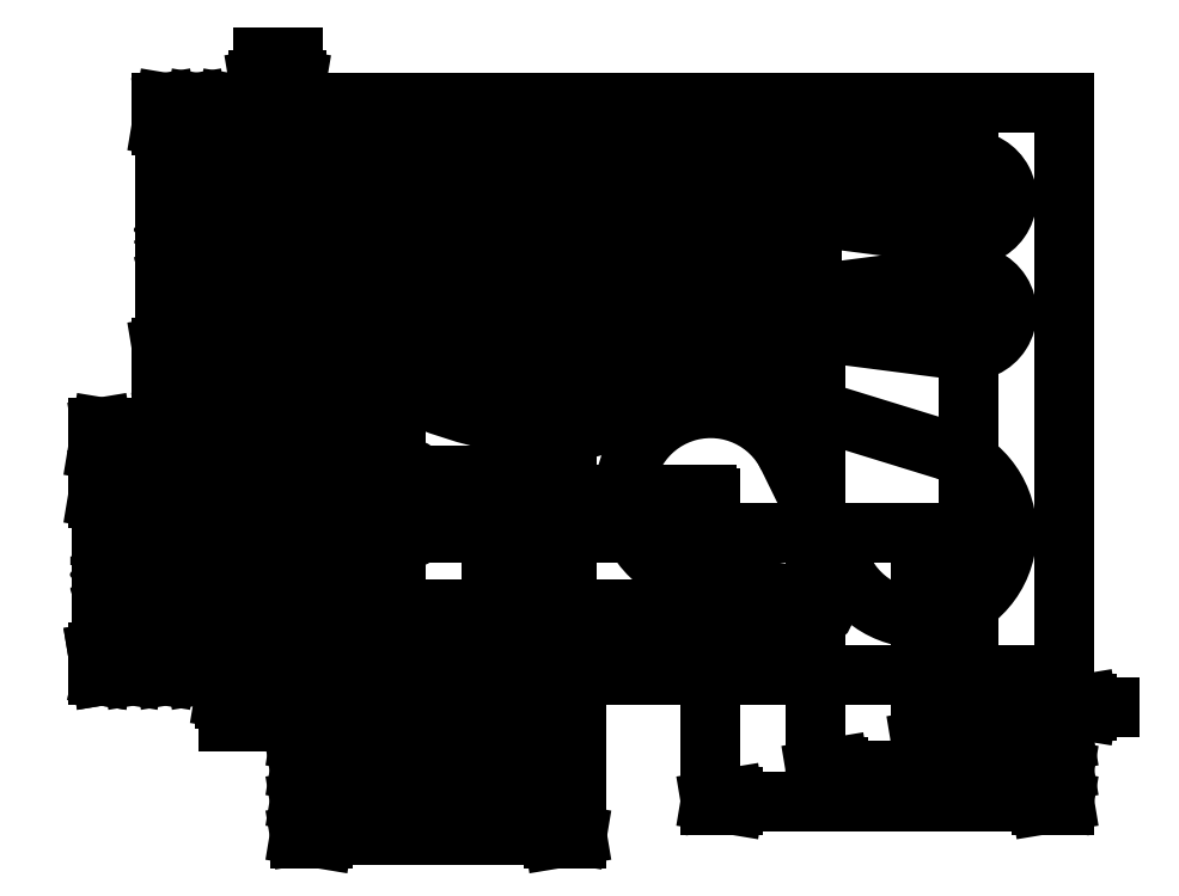
<metadata>
{"format":"dxf","ext":"dxf","renderer":"ezdxf+matplotlib","layout":"modelspace","background":"white","min_lineweight":24,"dpi":150}
</metadata>
<code>
0
SECTION
2
ENTITIES
0
LINE
8
0
10
265.6
20
54.34
30
0
11
265.6
21
204.3
31
0
0
LINE
8
0
10
265.6
20
204.3
30
0
11
65.65
21
204.3
31
0
0
LINE
8
0
10
240.6
20
189.3
30
0
11
98.82
21
189.3
31
0
0
LINE
8
0
10
201.9
20
174.3
30
0
11
239.4
21
169.4
31
0
0
LINE
8
0
10
239.4
20
159.3
30
0
11
201.9
21
154.4
31
0
0
LINE
8
0
10
201.9
20
144.3
30
0
11
239.4
21
139.4
31
0
0
LINE
8
0
10
234.8
20
113.3
30
0
11
197.7
21
124.8
31
0
0
LINE
8
0
10
193.4
20
111.7
30
0
11
207.9
21
81.94
31
0
0
LINE
8
0
10
201.1
20
74.3
30
0
11
169.4
21
79.65
31
0
0
LINE
8
0
10
138.1
20
69.34
30
0
11
200.6
21
69.34
31
0
0
LINE
8
0
10
135.6
20
106.8
30
0
11
135.6
21
71.84
31
0
0
LINE
8
0
10
118.1
20
109.3
30
0
11
133.1
21
109.3
31
0
0
LINE
8
0
10
115.6
20
71.84
30
0
11
115.6
21
106.8
31
0
0
LINE
8
0
10
90.65
20
69.34
30
0
11
113.1
21
69.34
31
0
0
LINE
8
0
10
65.65
20
204.3
30
0
11
65.65
21
54.34
31
0
0
LINE
8
0
10
65.65
20
54.34
30
0
11
265.6
21
54.34
31
0
0
ARC
8
0
10
240.6
20
179.3
30
0
40
10
50
262.6
51
90
0
ARC
8
0
10
200.6
20
164.3
30
0
40
10
50
82.64
51
277.4
0
ARC
8
0
10
240.6
20
149.3
30
0
40
10
50
262.6
51
97.36
0
ARC
8
0
10
200.6
20
134.3
30
0
40
10
50
82.64
51
252.8
0
ARC
8
0
10
228.1
20
91.84
30
0
40
22.5
50
206.1
51
72.85
0
ARC
8
0
10
173.1
20
101.8
30
0
40
22.5
50
26.09
51
260.4
0
ARC
8
0
10
200.6
20
71.84
30
0
40
2.5
50
270
51
80.41
0
ARC
8
0
10
138.1
20
71.84
30
0
40
2.5
50
180
51
270
0
ARC
8
0
10
133.1
20
106.8
30
0
40
2.5
50
0
51
90
0
ARC
8
0
10
118.1
20
106.8
30
0
40
2.5
50
90
51
180
0
ARC
8
0
10
113.1
20
71.84
30
0
40
2.5
50
270
51
0
0
ARC
8
0
10
90.65
20
79.34
30
0
40
10
50
90
51
270
0
ARC
8
0
10
90.65
20
99.34
30
0
40
10
50
270
51
90
0
ARC
8
0
10
90.65
20
119.3
30
0
40
10
50
60.09
51
270
0
SPLINE
8
0
210
0
220
0
230
1
70
     8
71
     3
72
    19
73
    15
74
     0
42
1e-09
43
1e-08
40
0
40
0
40
0
40
0
40
0.08563
40
0.1041
40
0.1755
40
0.2132
40
0.4434
40
0.4858
40
0.6087
40
0.722
40
0.7482
40
0.8573
40
0.8838
40
1
40
1
40
1
40
1
10
98.82
20
189.3
30
0
10
90.52
20
189.3
30
0
10
80.48
20
182.7
30
0
10
80.68
20
172
30
0
10
86.47
20
166.9
30
0
10
117.2
20
160.1
30
0
10
179.8
20
191.5
30
0
10
185.2
20
154.1
30
0
10
146.4
20
153.1
30
0
10
124.7
20
155.5
30
0
10
121.7
20
137.8
30
0
10
155.7
20
140.3
30
0
10
146.1
20
110.7
30
0
10
102.8
20
123.9
30
0
10
95.64
20
128
30
0
0
DIMENSION
8
FORMAT
2
_D
10
63.82
20
54.34
30
0
11
63.82
21
62.34
31
0
70
   160
1
<>
71
     2
42
-1
3
SLDDIMSTYLE0
13
90.65
23
69.34
33
0
14
65.65
24
54.34
34
0
50
90
0
DIMENSION
8
FORMAT
2
_D_1
10
46.89
20
54.34
30
0
11
46.89
21
68.12
31
0
70
   160
1
<>
71
     2
42
-1
3
SLDDIMSTYLE0
13
90.65
23
79.34
33
0
14
65.65
24
54.34
34
0
50
90
0
DIMENSION
8
FORMAT
2
_D_2
10
30.5
20
54.34
30
0
11
30.5
21
76.26
31
0
70
   160
1
<>
71
     2
42
-1
3
SLDDIMSTYLE1
13
90.65
23
99.34
33
0
14
65.65
24
54.34
34
0
50
90
0
DIMENSION
8
FORMAT
2
_D_3
10
38.61
20
54.34
30
0
11
38.61
21
74.03
31
0
70
   160
1
<>
71
     2
42
-1
3
SLDDIMSTYLE1
13
228.1
23
91.84
33
0
14
65.65
24
54.34
34
0
50
90
0
DIMENSION
8
FORMAT
2
_D_4
10
21.98
20
54.34
30
0
11
21.98
21
79.21
31
0
70
   160
1
<>
71
     2
42
-1
3
SLDDIMSTYLE1
13
173.1
23
101.8
33
0
14
65.65
24
54.34
34
0
50
90
0
DIMENSION
8
FORMAT
2
_D_5
10
13.79
20
54.34
30
0
11
13.79
21
82.19
31
0
70
   160
1
<>
71
     2
42
-1
3
SLDDIMSTYLE1
13
133.1
23
106.8
33
0
14
65.65
24
54.34
34
0
50
90
0
DIMENSION
8
FORMAT
2
_D_6
10
13.79
20
54.34
30
0
11
13.79
21
105.1
31
0
70
   160
1
<>
71
     2
42
-1
3
SLDDIMSTYLE1
13
90.65
23
119.3
33
0
14
65.65
24
54.34
34
0
50
90
0
DIMENSION
8
FORMAT
2
_D_7
10
30.5
20
204.3
30
0
11
30.5
21
168.8
31
0
70
   160
1
<>
71
     2
42
-1
3
SLDDIMSTYLE1
13
200.6
23
134.3
33
0
14
65.65
24
204.3
34
0
50
90
0
DIMENSION
8
FORMAT
2
_D_8
10
55.89
20
54.34
30
0
11
55.89
21
65.98
31
0
70
   160
1
<>
71
     2
42
-1
3
SLDDIMSTYLE0
13
200.6
23
71.84
33
0
14
65.65
24
54.34
34
0
50
90
0
DIMENSION
8
FORMAT
2
_D_9
10
63.82
20
204.3
30
0
11
63.82
21
197.7
31
0
70
   160
1
<>
71
     2
42
-1
3
SLDDIMSTYLE0
13
98.82
23
189.3
33
0
14
65.65
24
204.3
34
0
50
90
0
DIMENSION
8
FORMAT
2
_D_10
10
55.89
20
204.3
30
0
11
55.89
21
192.8
31
0
70
   160
1
<>
71
     2
42
-1
3
SLDDIMSTYLE0
13
240.6
23
179.3
33
0
14
65.65
24
204.3
34
0
50
90
0
DIMENSION
8
FORMAT
2
_D_11
10
46.89
20
204.3
30
0
11
46.89
21
185.1
31
0
70
   160
1
<>
71
     2
42
-1
3
SLDDIMSTYLE1
13
200.6
23
164.3
33
0
14
65.65
24
204.3
34
0
50
90
0
DIMENSION
8
FORMAT
2
_D_12
10
38.61
20
204.3
30
0
11
38.61
21
177.5
31
0
70
   160
1
<>
71
     2
42
-1
3
SLDDIMSTYLE1
13
240.6
23
149.3
33
0
14
65.65
24
204.3
34
0
50
90
0
DIMENSION
8
FORMAT
2
_D_13
10
65.65
20
46.01
30
0
11
76.74
21
46.01
31
0
70
   160
1
<>
71
     2
42
-1
3
SLDDIMSTYLE0
13
90.65
23
119.3
33
0
14
65.65
24
54.34
34
0
50
0
0
DIMENSION
8
FORMAT
2
_D_14
10
65.65
20
37.23
30
0
11
89.52
21
37.23
31
0
70
   160
1
<>
71
     2
42
-1
3
SLDDIMSTYLE1
13
113.1
23
71.84
33
0
14
65.65
24
54.34
34
0
0
DIMENSION
8
FORMAT
2
_D_15
10
65.65
20
29.46
30
0
11
89.52
21
29.46
31
0
70
   160
1
<>
71
     2
42
-1
3
SLDDIMSTYLE1
13
118.1
23
106.8
33
0
14
65.65
24
54.34
34
0
50
0
0
DIMENSION
8
FORMAT
2
_D_16
10
65.65
20
21.44
30
0
11
89.52
21
21.44
31
0
70
   160
1
<>
71
     2
42
-1
3
SLDDIMSTYLE1
13
133.1
23
106.8
33
0
14
65.65
24
54.34
34
0
50
0
0
DIMENSION
8
FORMAT
2
_D_17
10
65.65
20
12.52
30
0
11
89.52
21
12.52
31
0
70
   160
1
<>
71
     2
42
-1
3
SLDDIMSTYLE1
13
138.1
23
71.84
33
0
14
65.65
24
54.34
34
0
0
DIMENSION
8
FORMAT
2
_D_18
10
265.6
20
46.01
30
0
11
254.4
21
46.01
31
0
70
   160
1
<>
71
     2
42
-1
3
SLDDIMSTYLE0
13
240.6
23
179.3
33
0
14
265.6
24
54.34
34
0
50
0
0
DIMENSION
8
FORMAT
2
_D_19
10
265.6
20
37.23
30
0
11
247.2
21
37.23
31
0
70
   160
1
<>
71
     2
42
-1
3
SLDDIMSTYLE1
13
228.1
23
91.84
33
0
14
265.6
24
54.34
34
0
0
DIMENSION
8
FORMAT
2
_D_20
10
265.6
20
29.46
30
0
11
234.5
21
29.46
31
0
70
   160
1
<>
71
     2
42
-1
3
SLDDIMSTYLE1
13
200.6
23
134.3
33
0
14
265.6
24
54.34
34
0
0
DIMENSION
8
FORMAT
2
_D_21
10
265.6
20
21.44
30
0
11
221.9
21
21.44
31
0
70
   160
1
<>
71
     2
42
-1
3
SLDDIMSTYLE1
13
173.1
23
101.8
33
0
14
265.6
24
54.34
34
0
50
0
0
ENDSEC
0
EOF

</code>
